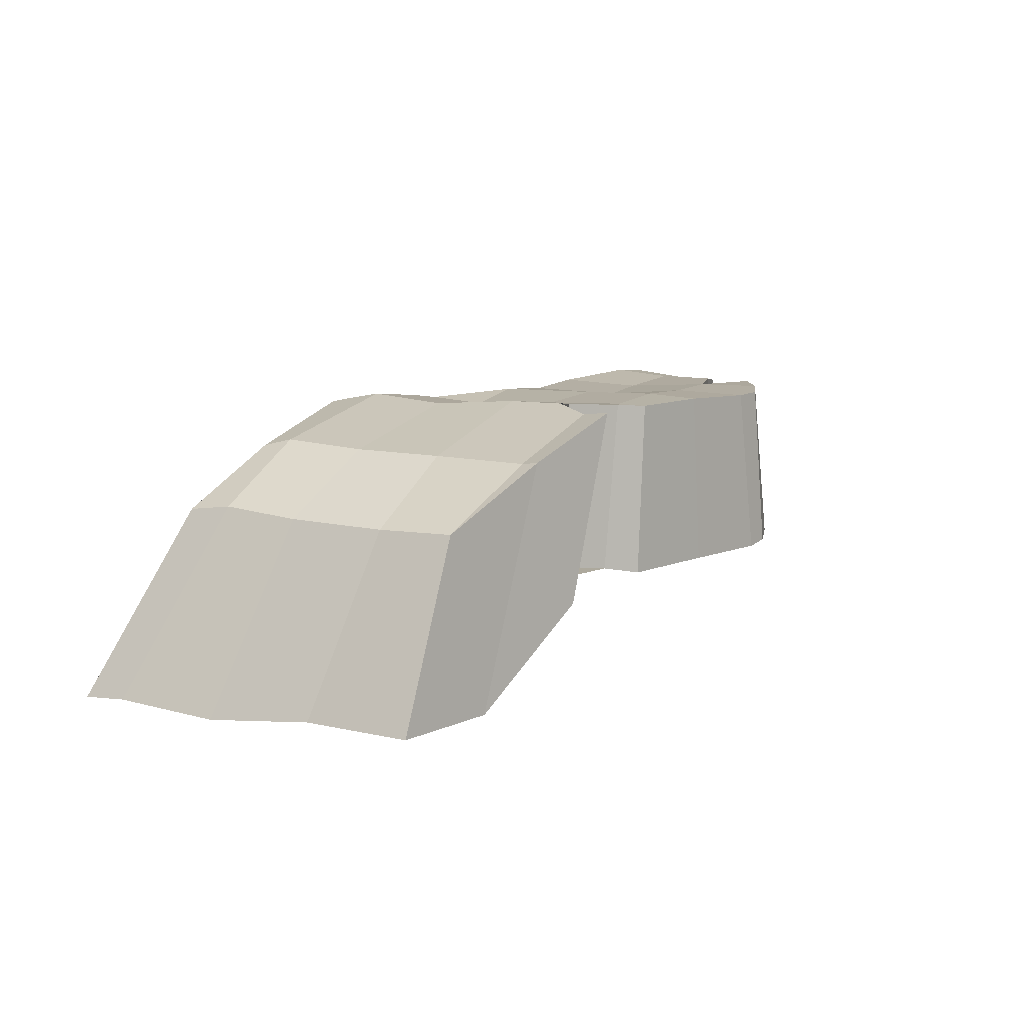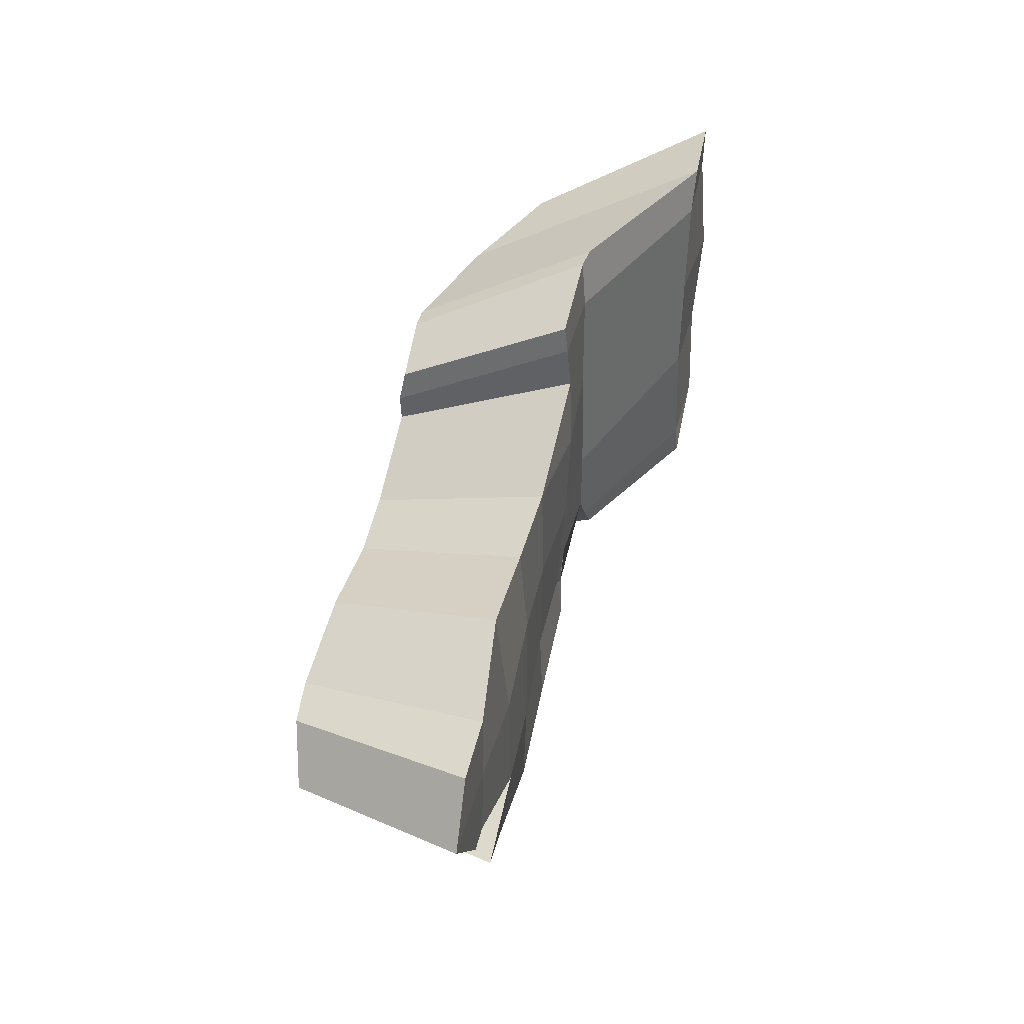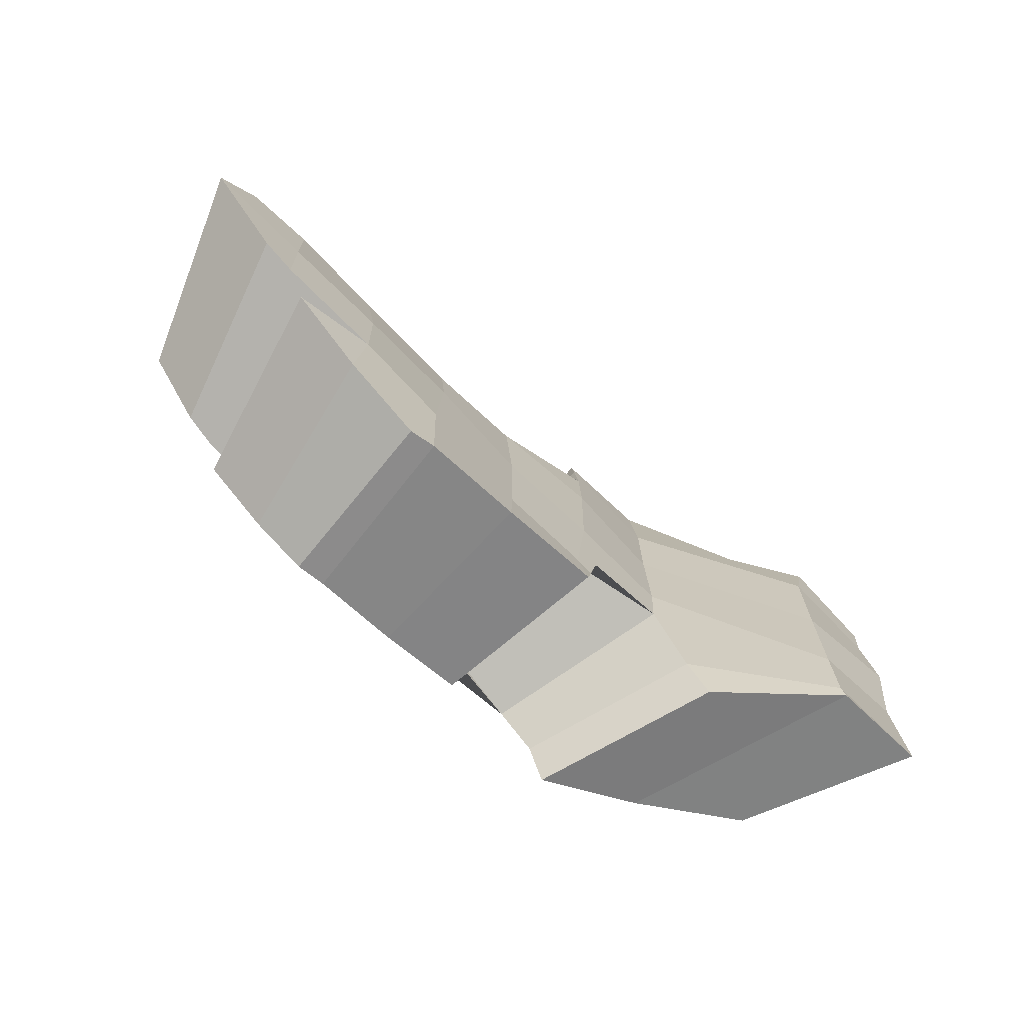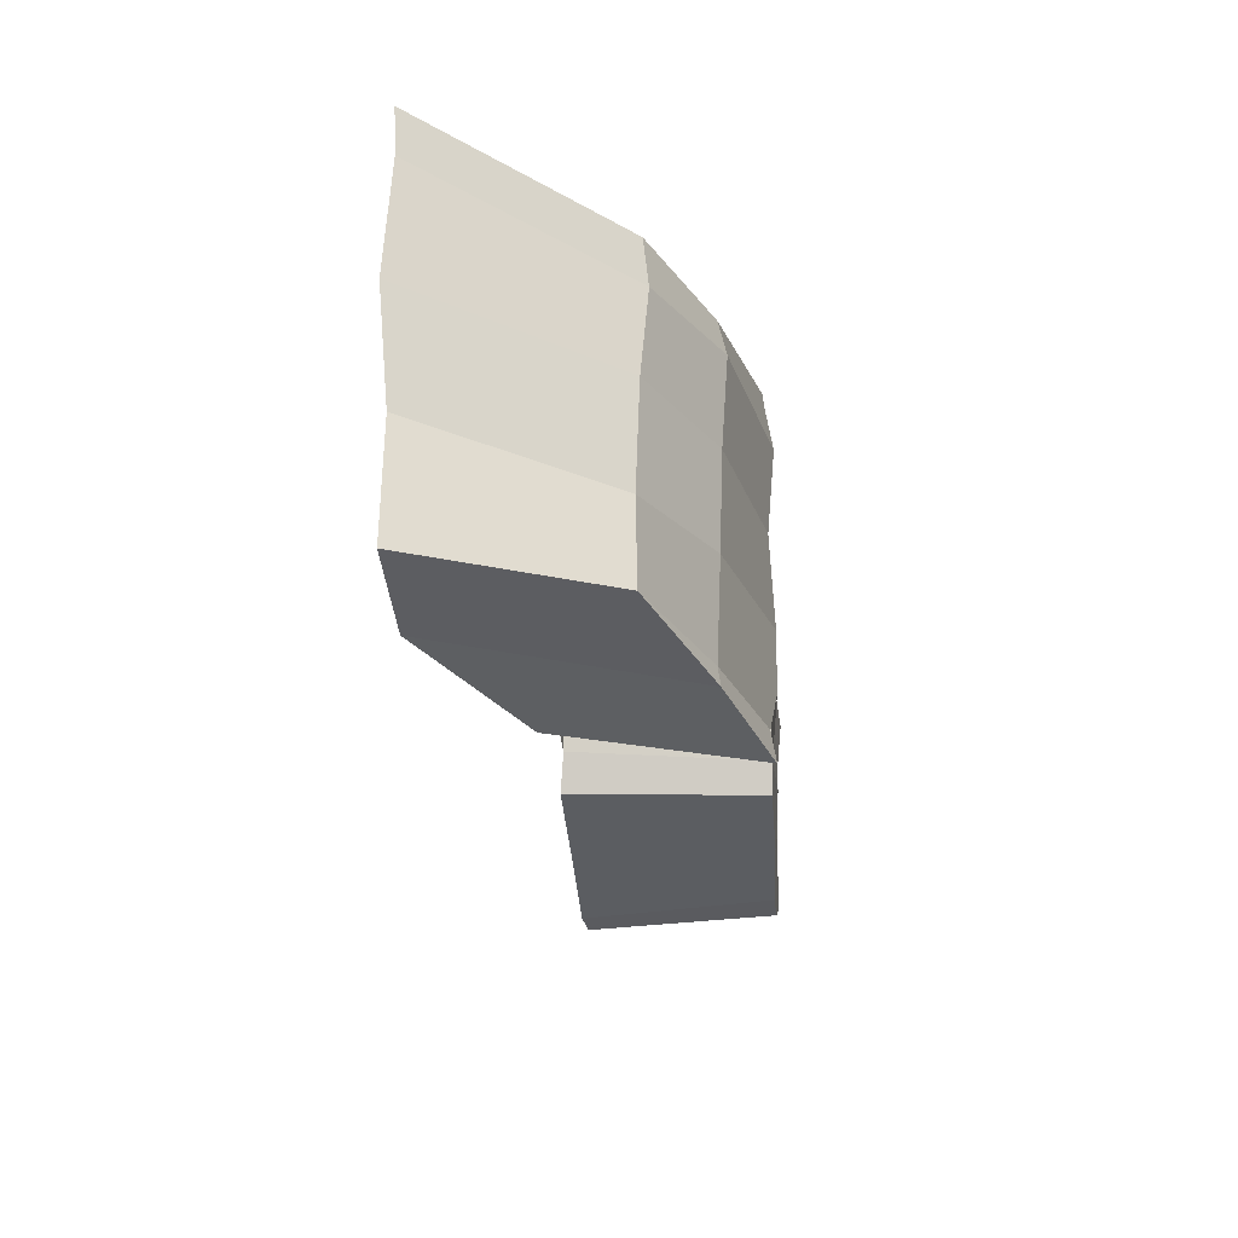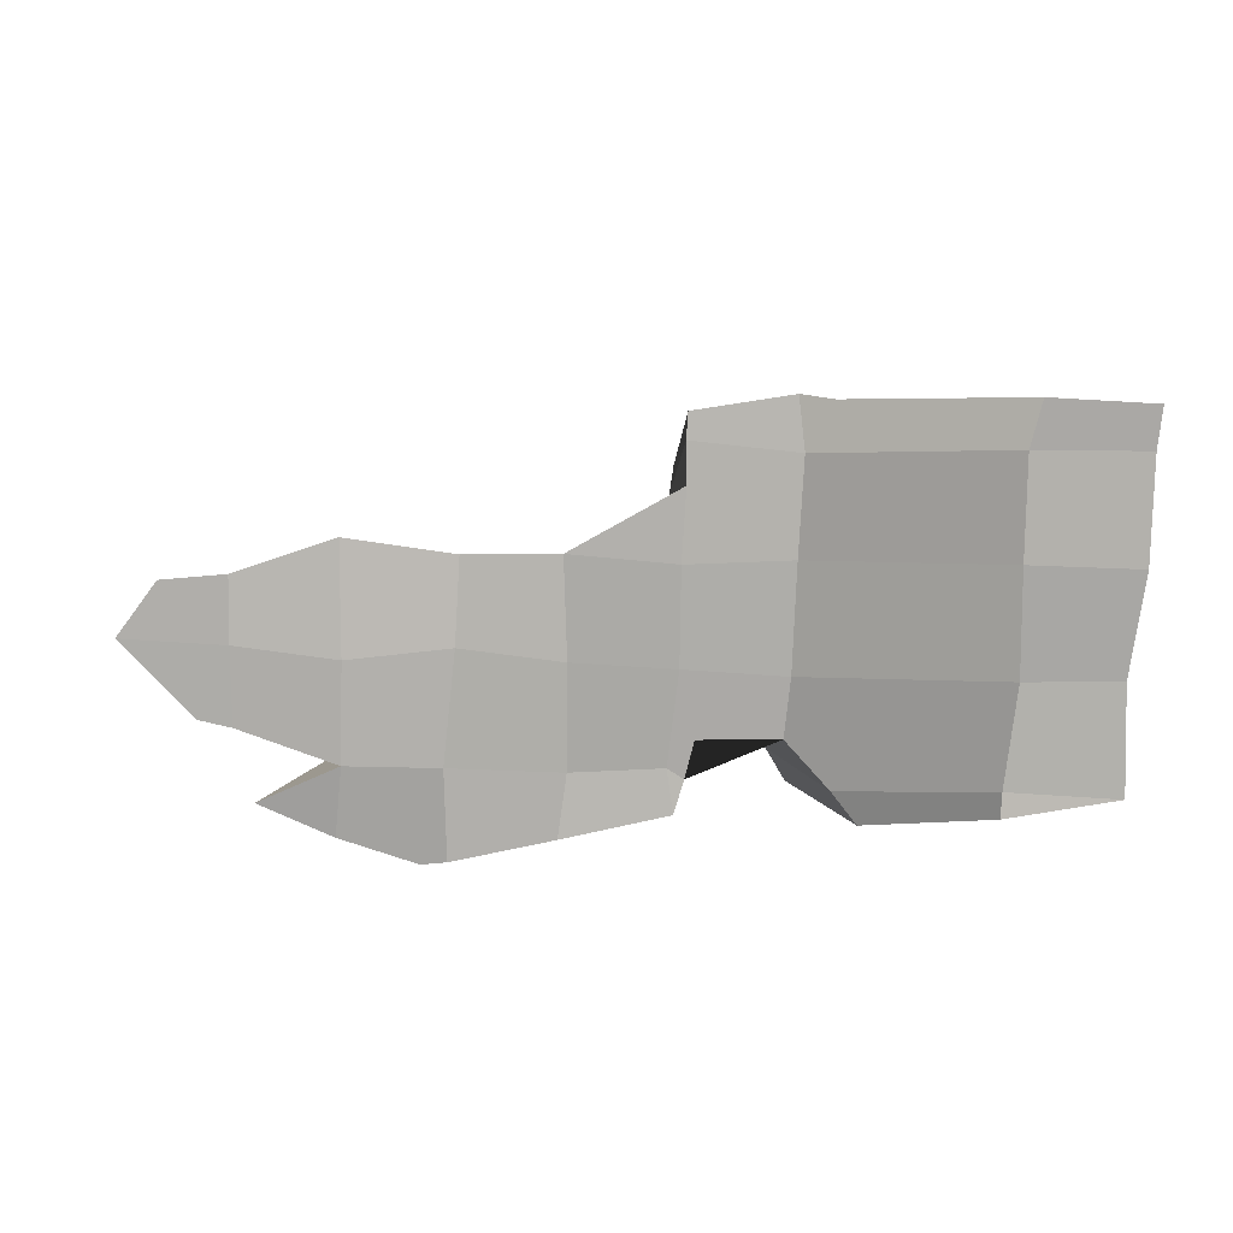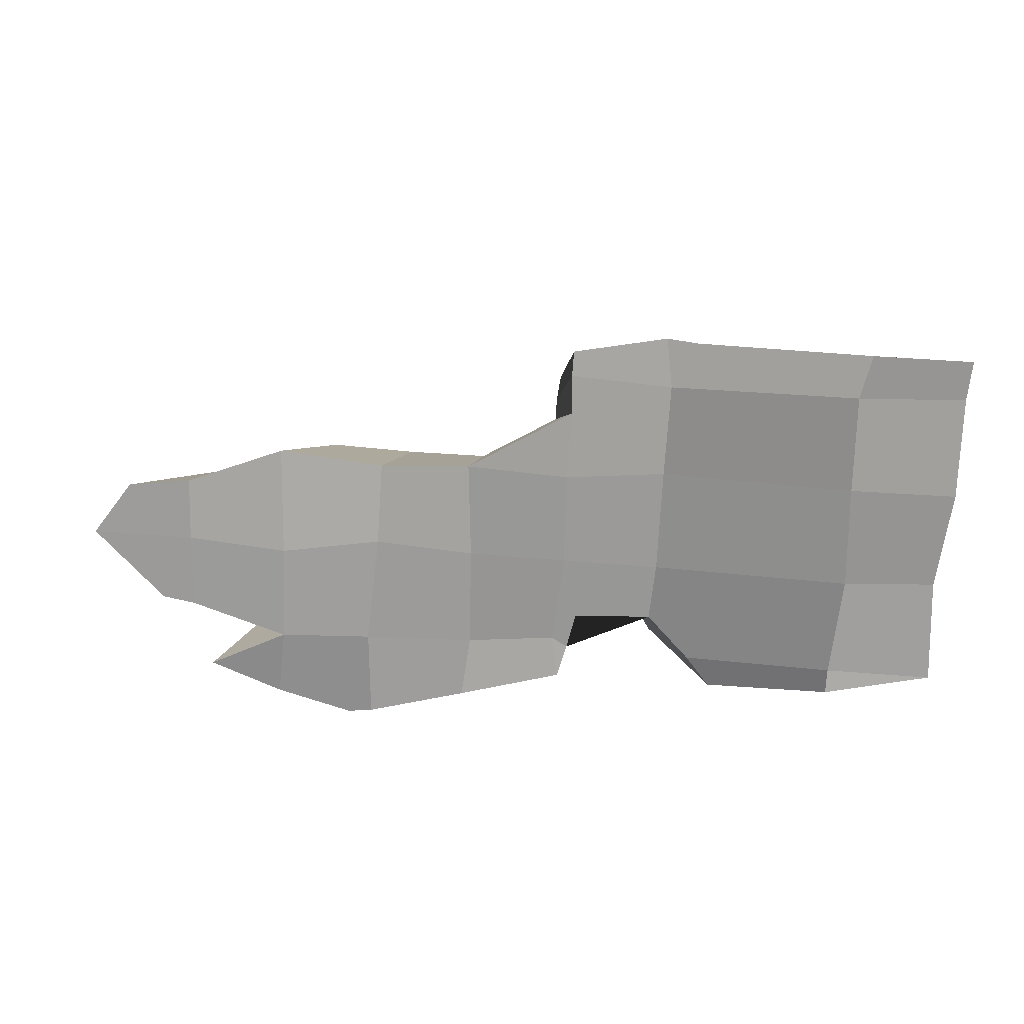
<metadata>
{"format":"obj","ext":"obj","renderer":"f3d","projection":"perspective","resolution":1024,"background":"white","views":[{"elev":8.7,"azim":-64.3,"up":"+Z"},{"elev":37.3,"azim":101.9,"up":"+Y"},{"elev":-73.0,"azim":134.7,"up":"+Y"},{"elev":-20.5,"azim":-86.0,"up":"+Y"},{"elev":-77.9,"azim":177.2,"up":"+Z"},{"elev":-70.4,"azim":176.6,"up":"+Z"}]}
</metadata>
<code>
o Plane.062_Plane.068
v -17.24 26.7 30.84
v -22.34 -23.77 31.58
v 52.77 -13.63 30.73
v 45.72 -22.63 31.32
v -5.068 -10.01 31.09
v 55.72 2.224 31.81
v -2.724 23.93 30.11
v 10.42 -25.38 31.1
v -13.78 -12.27 31.79
v -2.364 15.89 30.8
v -19.05 -18.56 30.88
v -36.9 -19.1 25.51
v 48.28 -14.24 31.33
v 35.91 -17.59 31.3
v 22.89 8.361 30.64
v 23.32 -5.574 30.18
v -36.74 27.04 25.75
v 23.78 -17.69 31.17
v 10.05 8.039 31.53
v -64.29 -12.47 -9.134
v -63 3.729 -8.908
v -64.14 19.13 -10.05
v -63.88 34.54 -8.907
v 23.59 -28.95 30.76
v 11.6 -6.057 31.37
v 10.56 -17.46 31.61
v -47.85 -12.3 -8.815
v -48.96 2.818 -8.362
v -47.98 18.7 -8.78
v -47.29 33.94 -9.225
v -14.53 26.03 31.07
v -2.346 19.48 30.99
v -1.419 7.955 30.02
v -13.75 -4.017 31.86
v -19.74 -0.852 3.905
v -19.59 15.52 4.171
v -19.61 30.3 4.175
v -2.421 -21.85 30.87
v -1.962 -5.414 30.71
v -2.011 -17.38 30.99
v -3.241 -15.14 5.02
v -4.231 -0.5836 4.01
v -3.655 14.32 3.199
v -3.383 31.32 4.001
v 49.49 3.844 32.24
v -14.02 20.33 32.12
v -15.39 8.286 31.16
v 10.69 -16.49 5.119
v 11.32 -0.5089 4.624
v 12.52 14.75 4.705
v 36.1 -27.33 31.31
v -37.02 22.28 26.88
v -36.14 -16.37 25.12
v 27.93 -16.34 3.902
v 26.9 0.8989 4.083
v 26.8 13.88 5.206
v -3.523 -17.69 30.93
v -37.63 9.838 26.08
v -36.85 -2.942 25.66
v 42.17 -16.6 3.409
v 42.46 -1.49 3.589
v 43.39 15.45 5.267
v 27.99 -30.03 30.99
v 61.63 -5.005 30.15
v 49.42 -5.277 31.37
v -53.15 -13.59 17.13
v 58 -0.2149 3.99
v -52.04 12.43 17.4
v -52.41 29.74 17.79
v 36.52 8.721 31.14
v 36.41 -4.173 30.52
v -52.09 -1.861 16.87
v 73.81 -0.03555 4.157
v -51.85 23.67 18.47
v 57.46 -12.1 4.402
v -47.8 -16.03 -9.204
v -64.18 40.72 -9.105
v 30.86 -30.98 5.076
v -5.803 -16.57 4.843
v 42.82 -27.49 4.732
v 58.29 9.842 3.912
v -4.507 -21.75 4.388
v -18.27 38.28 4.444
v 26.97 -30.28 4.475
v -48.57 40.89 -9.649
v -26.36 -17.21 4.403
v -3.779 25.16 3.522
v -19.23 -9.886 3.935
v 11.59 -26.21 4.511
v -3.46 35.24 4.475
v 68.06 8.491 4.123
v -7.587 -7.37 4.393
v 54.19 -22.73 3.999
v 62.52 -11.11 4.209
v -30.38 -21.92 4.116
v -23.35 37.81 4.225
f 81 62 70 45
f 79 82 38 57
f 8 24 18 26
f 51 4 14
f 71 65 45 70
f 67 81 91 73
f 78 80 51 63
f 22 21 72 68
f 50 87 10 19
f 13 3 64 65
f 24 63 51 14 18
f 65 64 6 45
f 61 62 81 67
f 86 88 9 11
f 56 50 19 15
f 60 75 13 14
f 40 26 25 39
f 26 18 16 25
f 54 55 61 60
f 55 56 62 61
f 89 84 24 8
f 21 20 66 72
f 91 81 45 6
f 47 33 10 32 46
f 34 39 33 47
f 48 49 55 54
f 49 50 56 55
f 82 89 8 38
f 73 91 6 64
f 53 11 9 34 59
f 46 32 7 31
f 41 42 49 48
f 42 43 50 49
f 43 87 50
f 94 73 64 3
f 85 77 69 17
f 58 47 46 52
f 59 34 47 58
f 39 25 19 33
f 35 36 43 42
f 36 37 44 87 43
f 37 83 90 44
f 75 94 3 13
f 77 23 74 69
f 66 53 59 72
f 52 46 31 1 17
f 27 28 35 88 86
f 28 29 36 35
f 29 30 37 36
f 30 85 96 83 37
f 44 90 7 32
f 66 12 53
f 68 58 52 74
f 72 59 58 68
f 20 21 28 27
f 21 22 29 28
f 22 23 30 29
f 23 77 85 30
f 84 78 63 24
f 62 56 15 70
f 92 79 57 5
f 76 95 2 12
f 88 92 5 9
f 90 83 31 7
f 23 22 68 74
f 20 76 12 66
f 95 86 11 2
f 80 93 4 51
f 83 96 1 31
f 87 44 32 10
f 93 60 14 4
f 96 85 17 1
f 12 2 11 53
f 57 38 40
f 13 65 71 14
f 38 8 26 40
f 9 5 57 40 39 34
f 74 52 17 69
f 16 71 70 15
f 18 14 71 16
f 88 35 42 41 79 92
f 80 60 93
f 84 54 60 80 78
f 25 16 15 19
f 33 19 10
f 89 48 54 84
f 75 67 73 94
f 82 41 48 89
f 75 60 61 67
f 79 41 82
f 76 27 86 95
f 20 27 76

</code>
